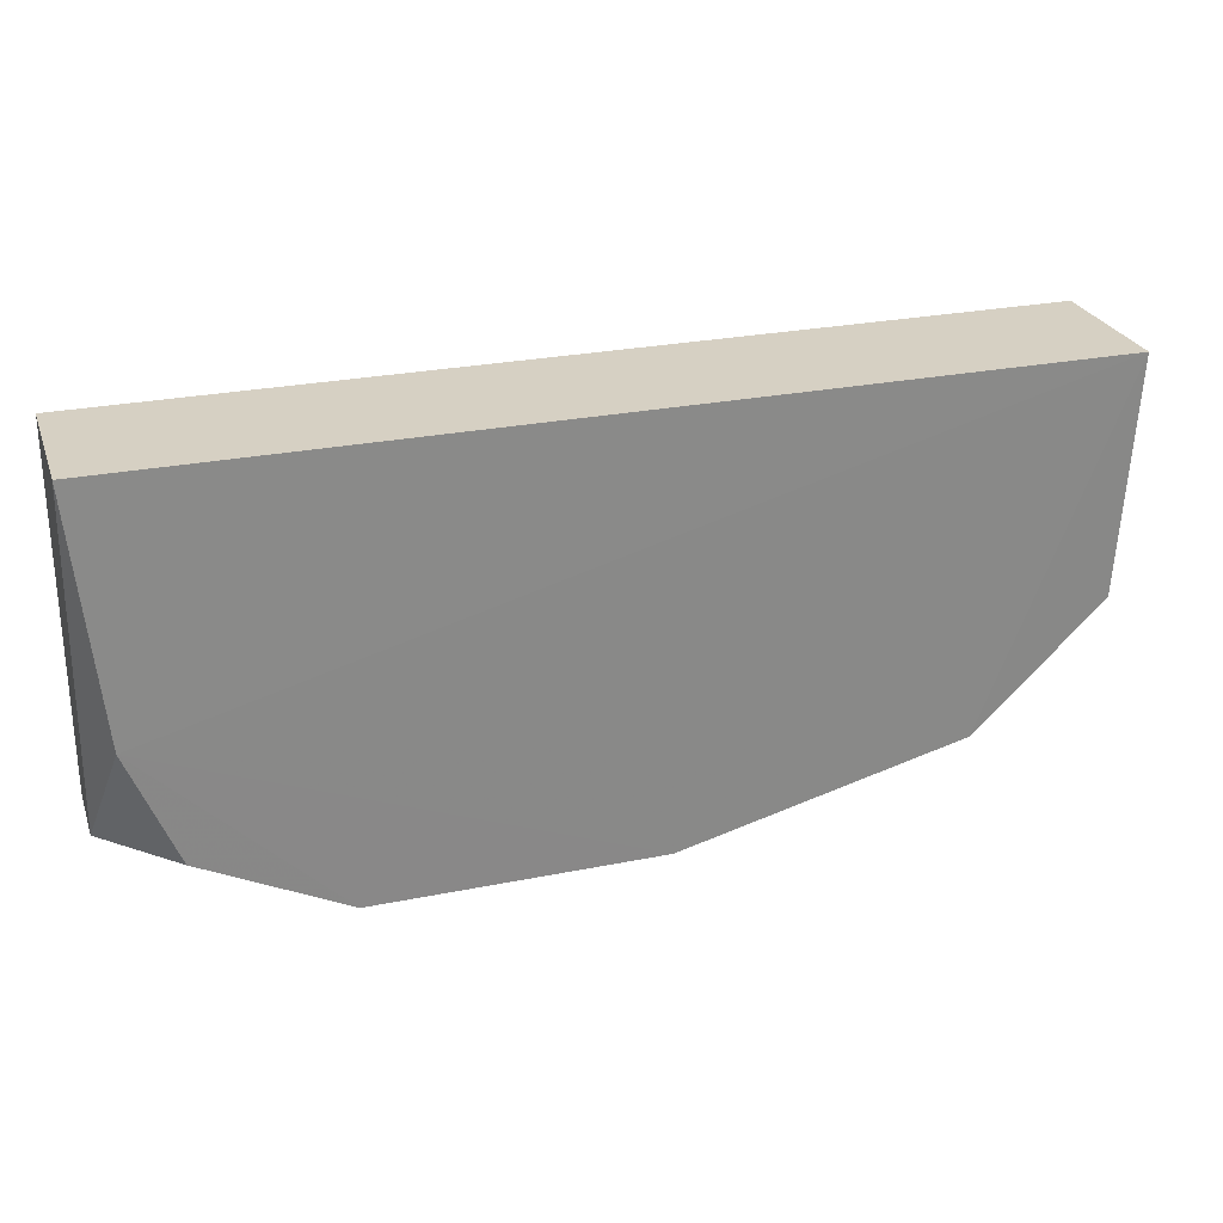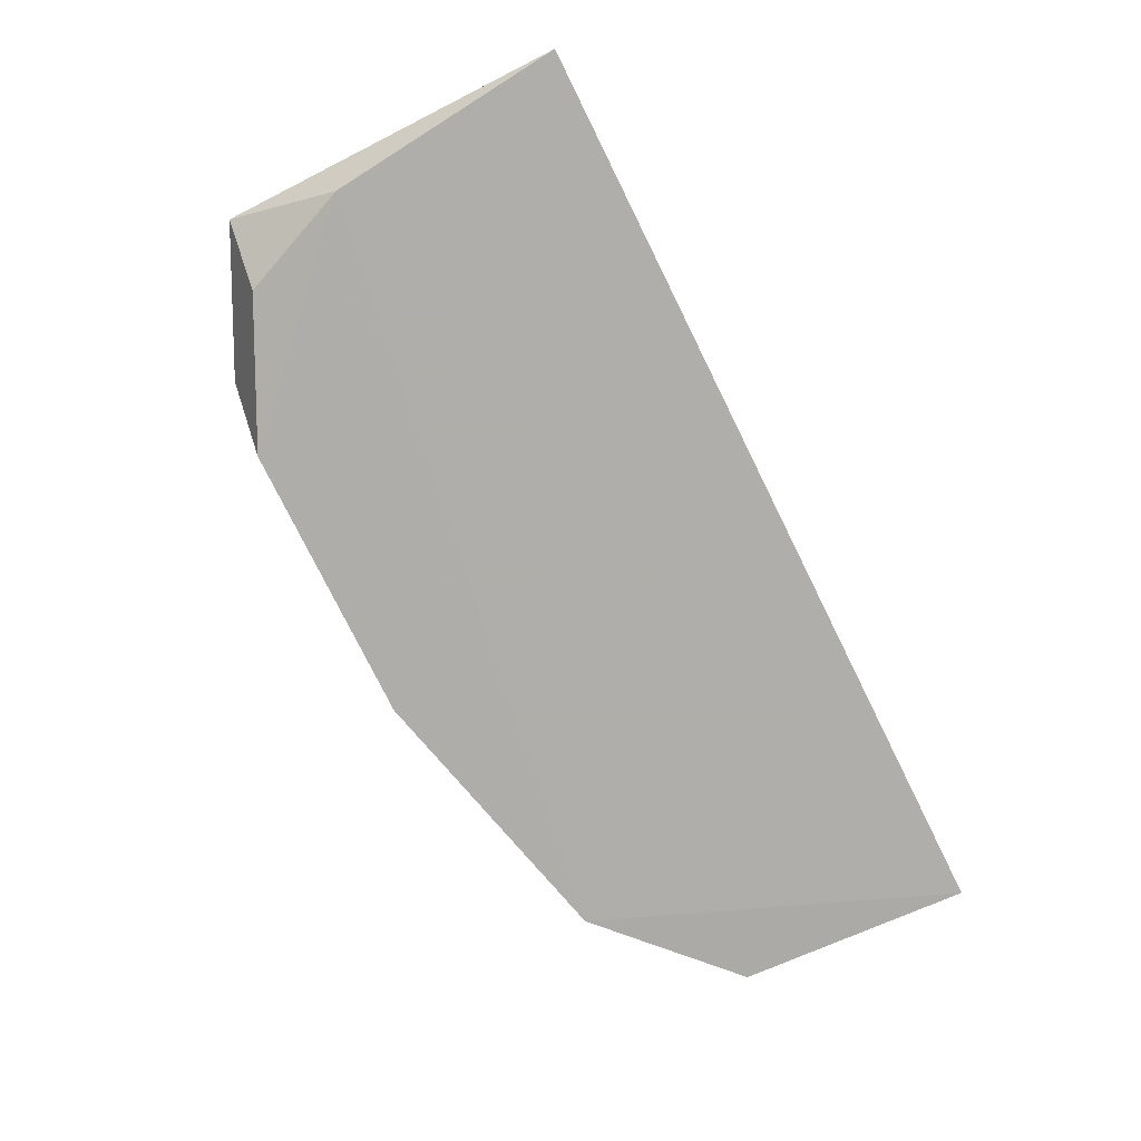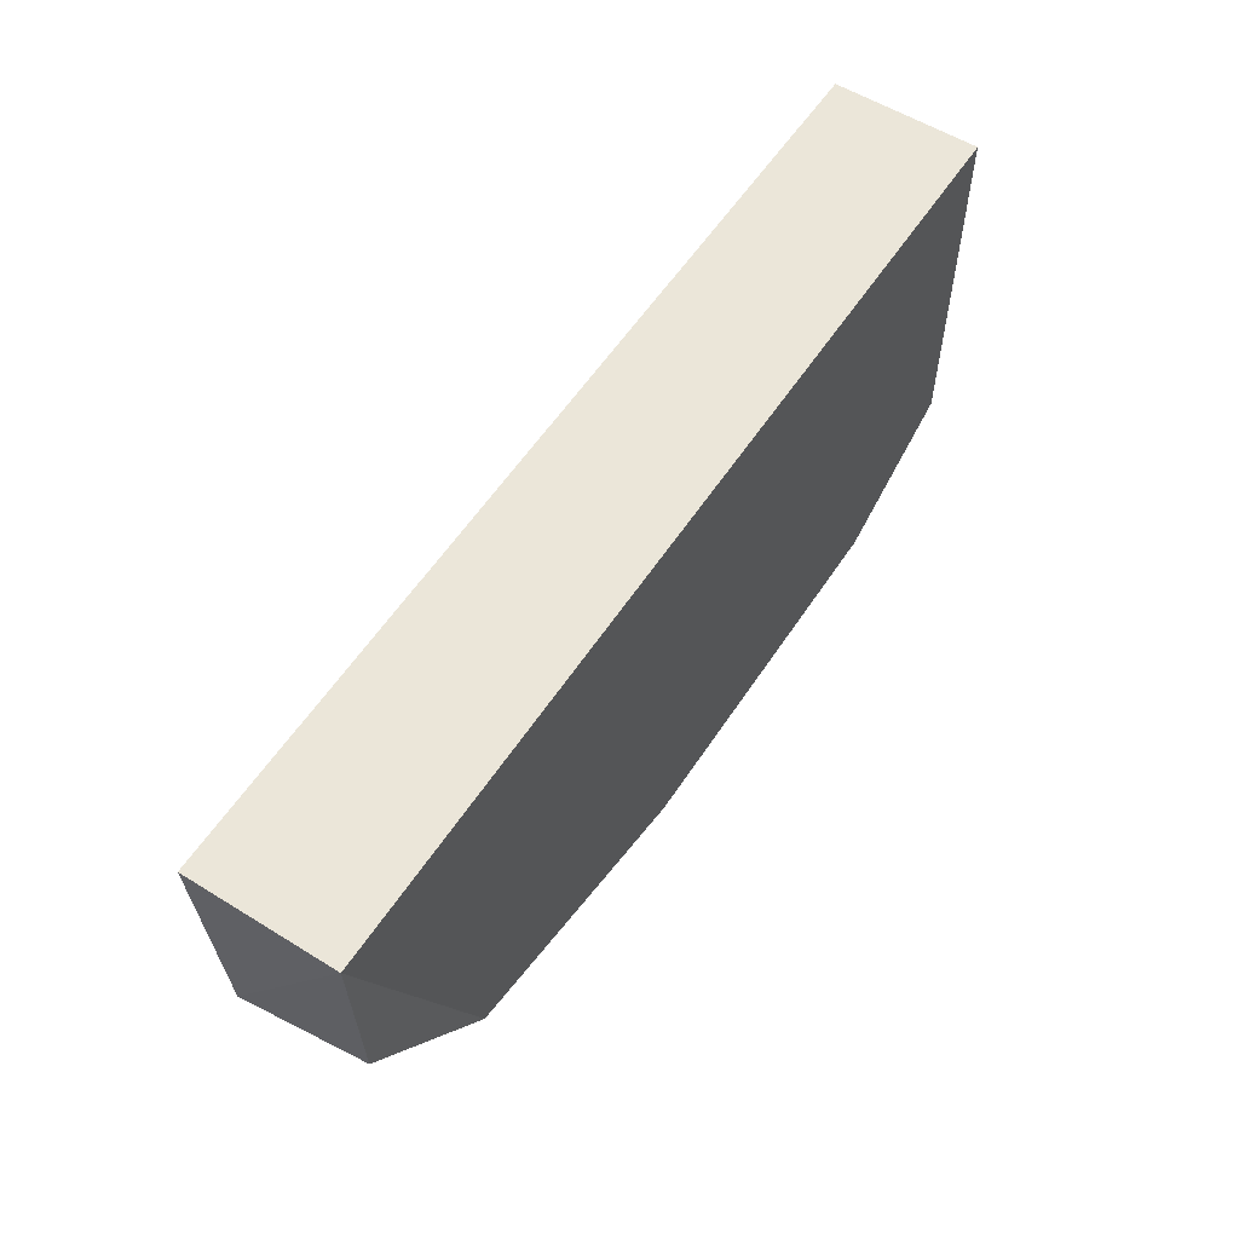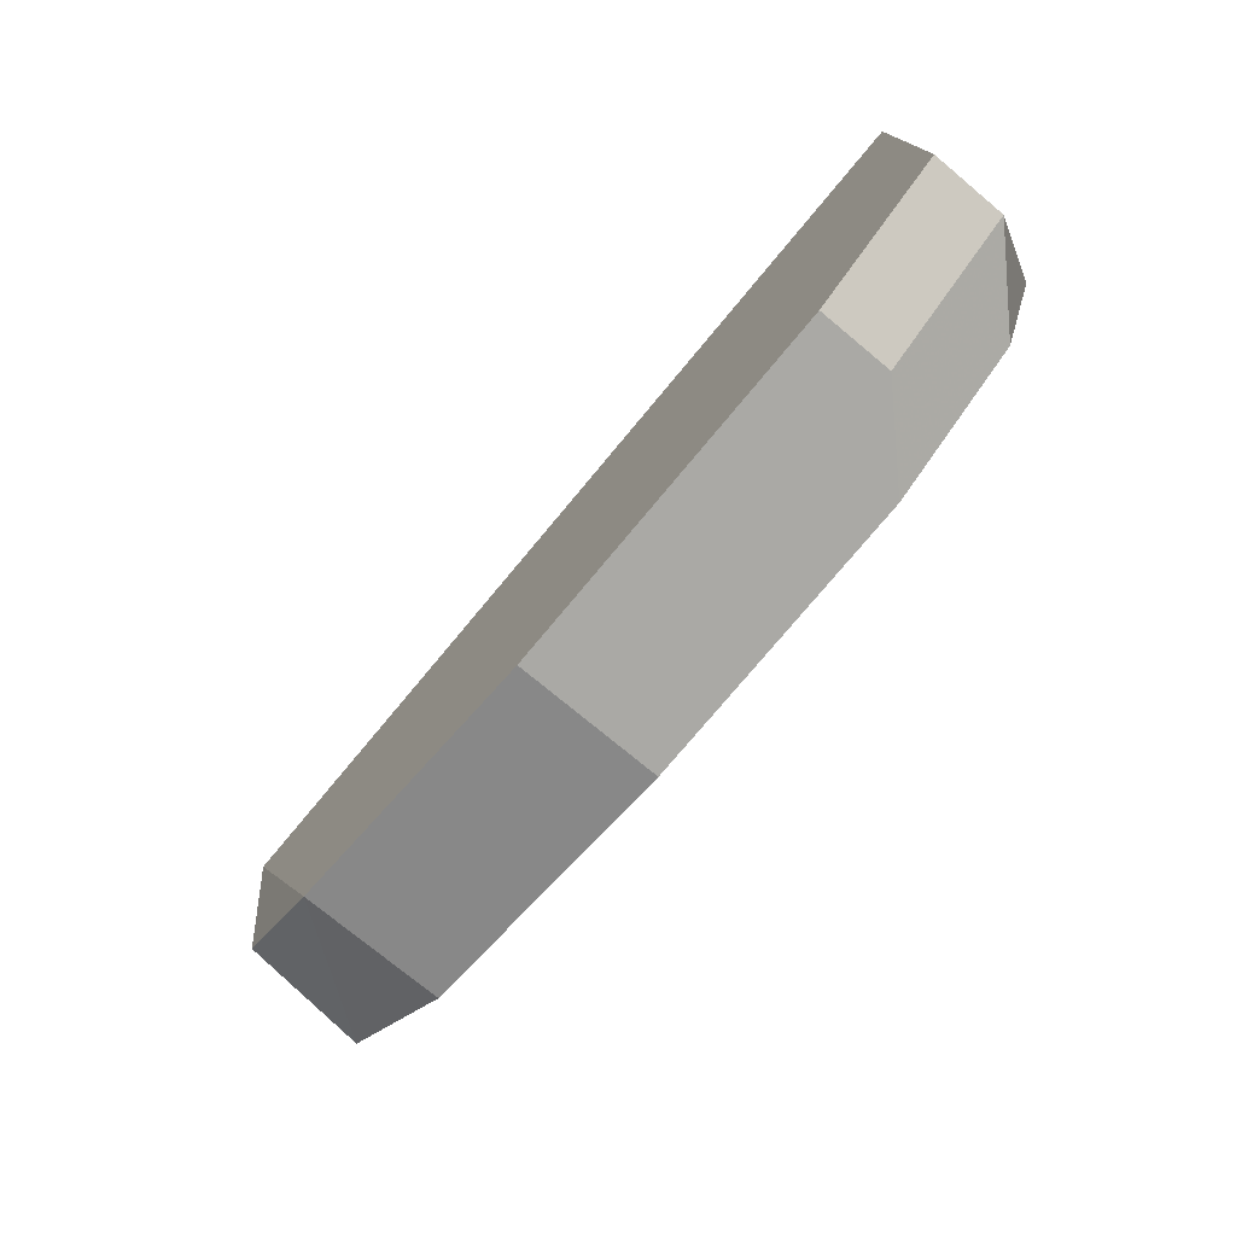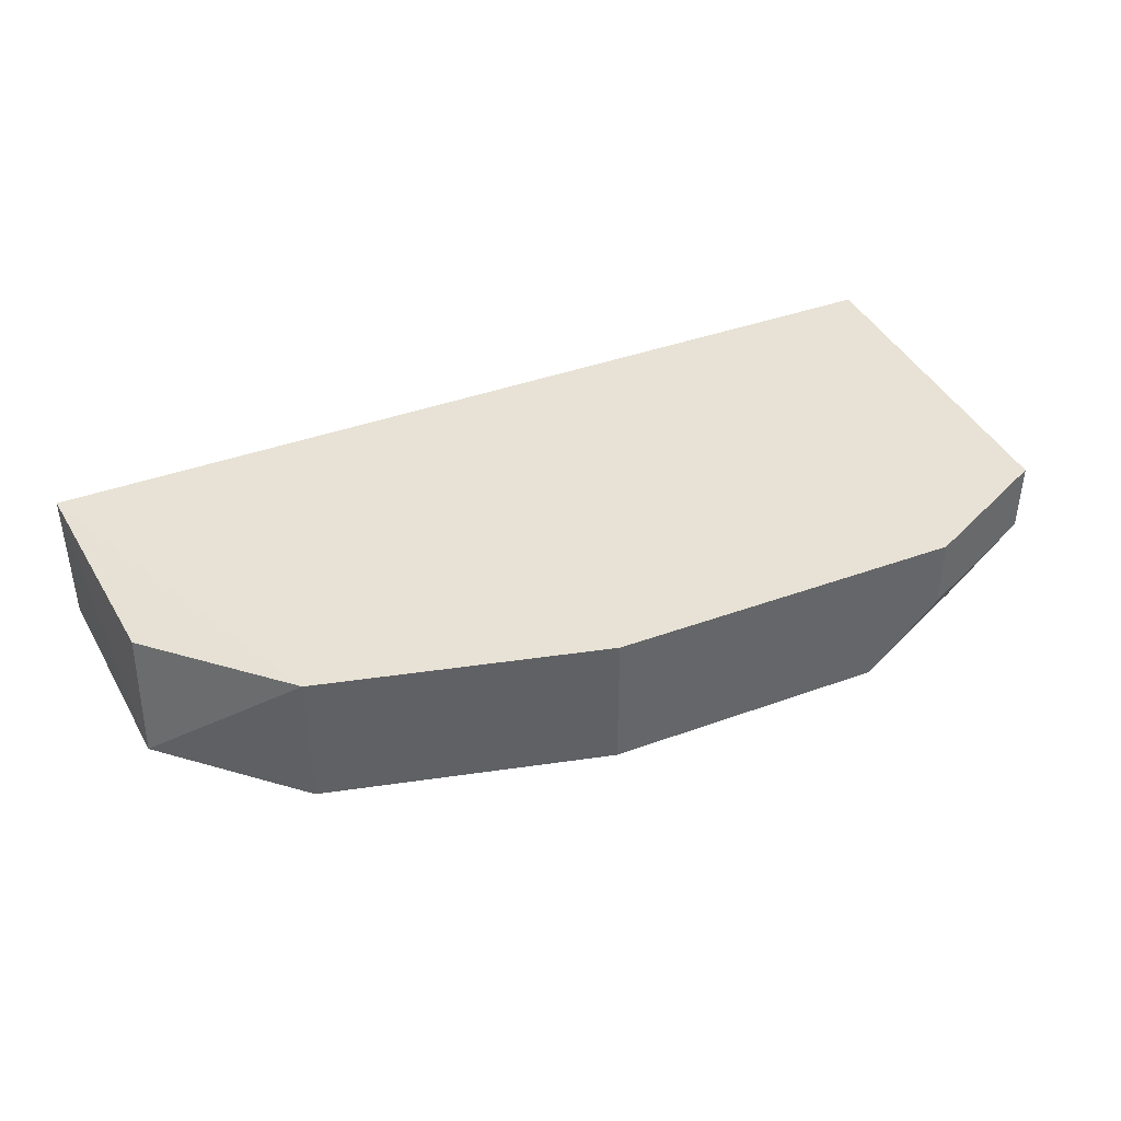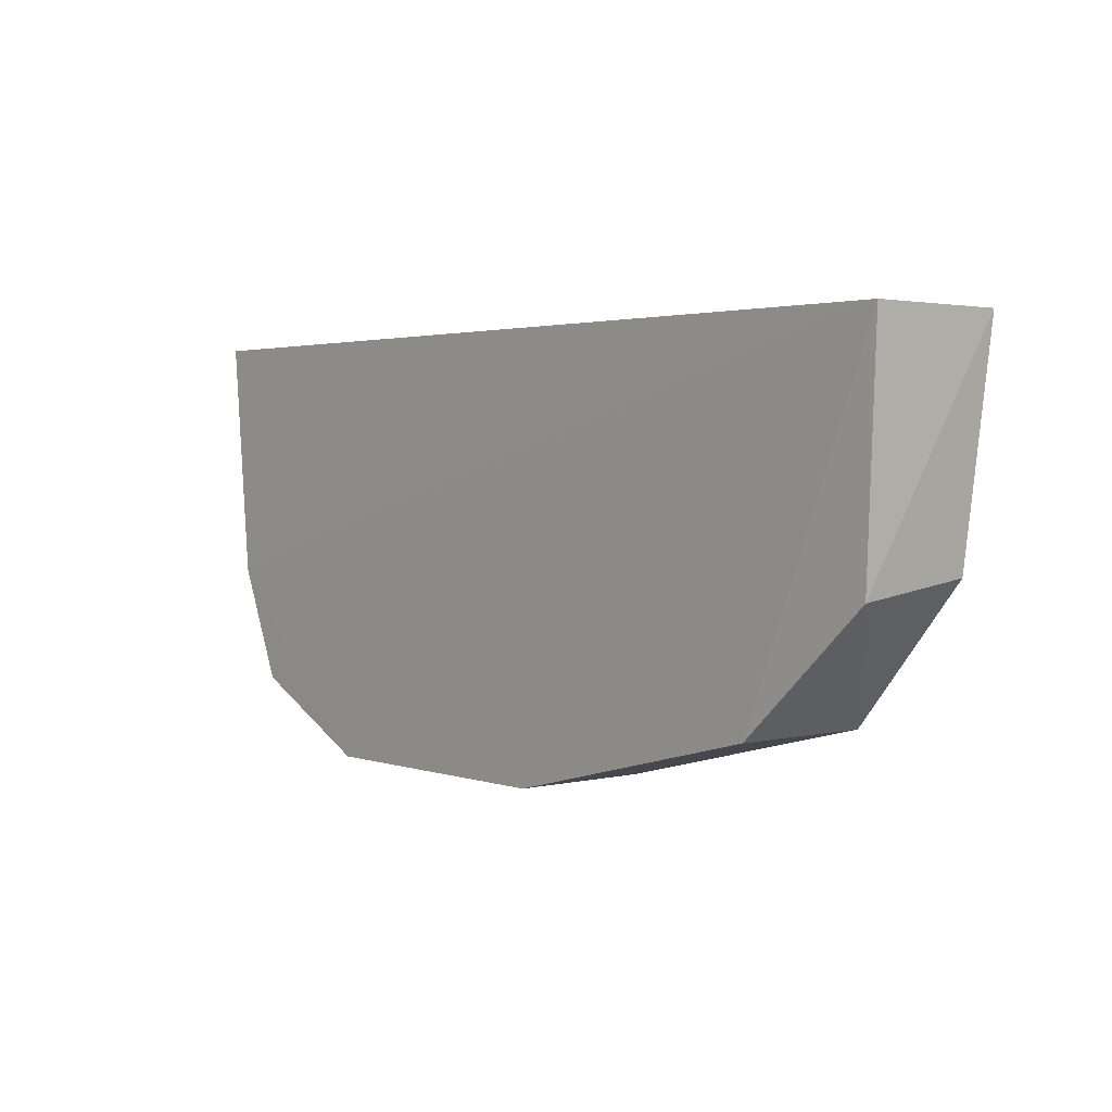
<metadata>
{"format":"obj","ext":"obj","renderer":"f3d","projection":"perspective","resolution":1024,"background":"white","views":[{"elev":26.5,"azim":-17.6,"up":"+Z"},{"elev":-77.6,"azim":-63.6,"up":"+Y"},{"elev":56.9,"azim":122.8,"up":"+Z"},{"elev":-75.3,"azim":-129.7,"up":"+Z"},{"elev":40.3,"azim":155.8,"up":"+Y"},{"elev":2.4,"azim":49.6,"up":"+Z"}]}
</metadata>
<code>
v 0.0443 -0.04161 -0.007141
v 0.0443 -0.04521 -0.007141
v 0.0407 -0.04521 -0.01614
v 0.0245 -0.04161 -0.01794
v 0.0209 -0.04161 -0.007141
v 0.0407 -0.04161 -0.01614
v 0.04398 -0.04515 -0.01306
v 0.0209 -0.04521 -0.007141
v 0.0335 -0.04521 -0.01794
v 0.04382 -0.04196 -0.01268
v 0.02151 -0.04523 -0.01324
v 0.0335 -0.04161 -0.01794
v 0.0263 -0.04521 -0.01794
v 0.0209 -0.04341 -0.01614
v 0.0209 -0.04161 -0.01614
v 0.0227 -0.04521 -0.01614
v 0.0245 -0.04341 -0.01794
f 5 2 1
f 5 1 4
f 6 4 1
f 7 1 2
f 7 2 3
f 7 3 6
f 8 2 5
f 9 6 3
f 10 7 6
f 10 6 1
f 10 1 7
f 11 3 2
f 11 2 8
f 11 9 3
f 12 9 4
f 12 4 6
f 12 6 9
f 13 4 9
f 13 9 11
f 14 11 8
f 14 8 5
f 15 14 5
f 15 5 4
f 15 4 14
f 16 14 13
f 16 13 11
f 16 11 14
f 17 14 4
f 17 4 13
f 17 13 14

</code>
